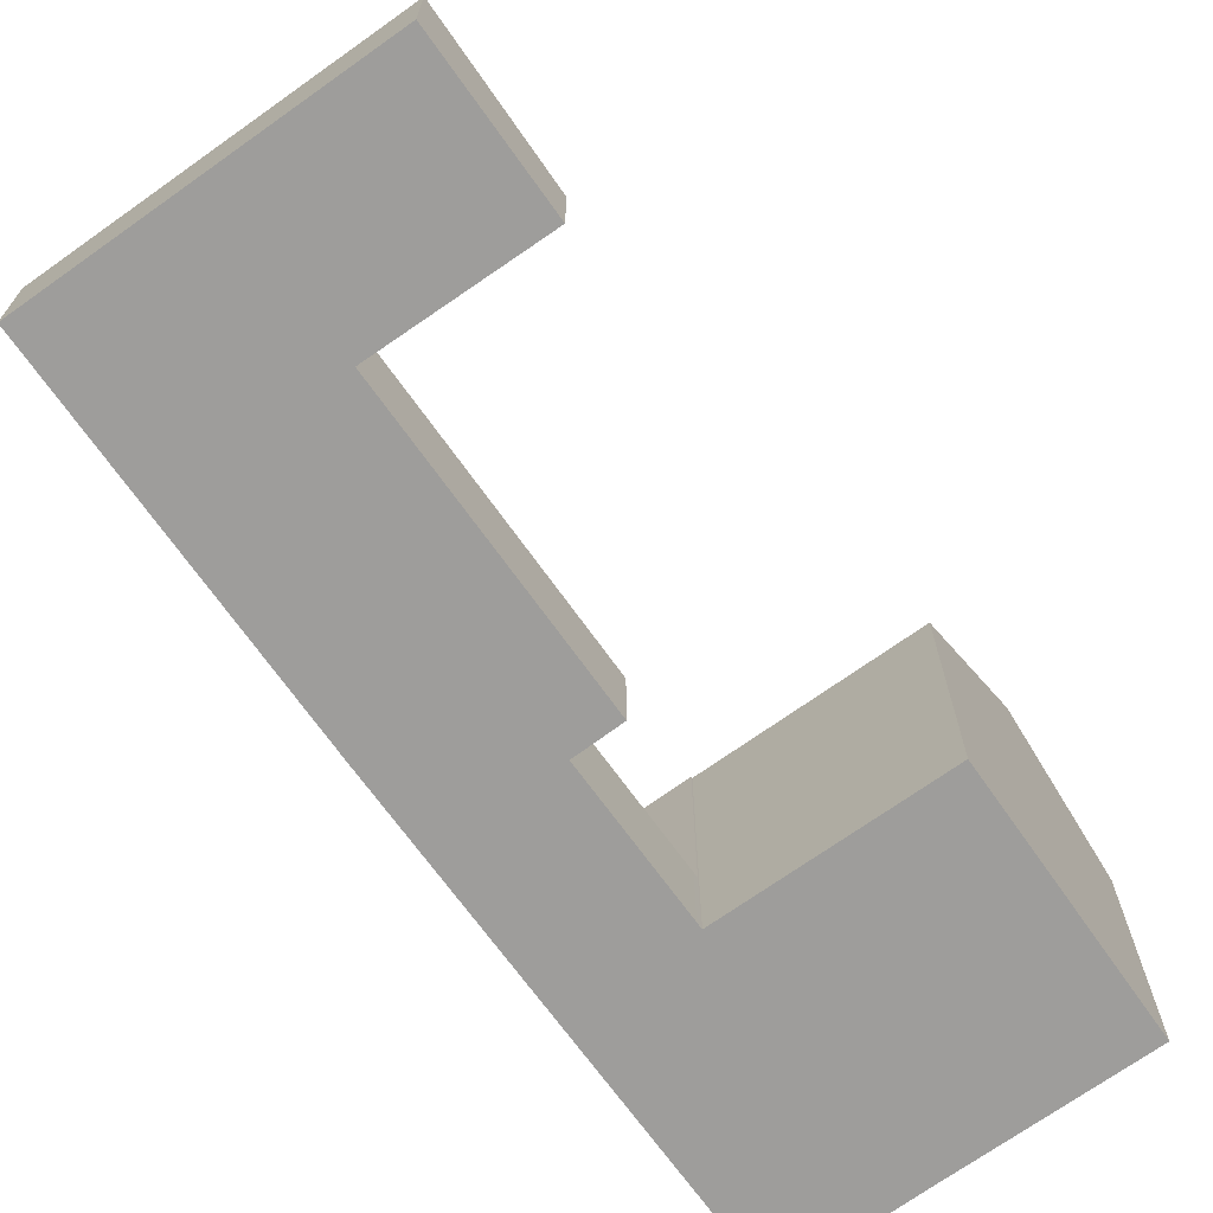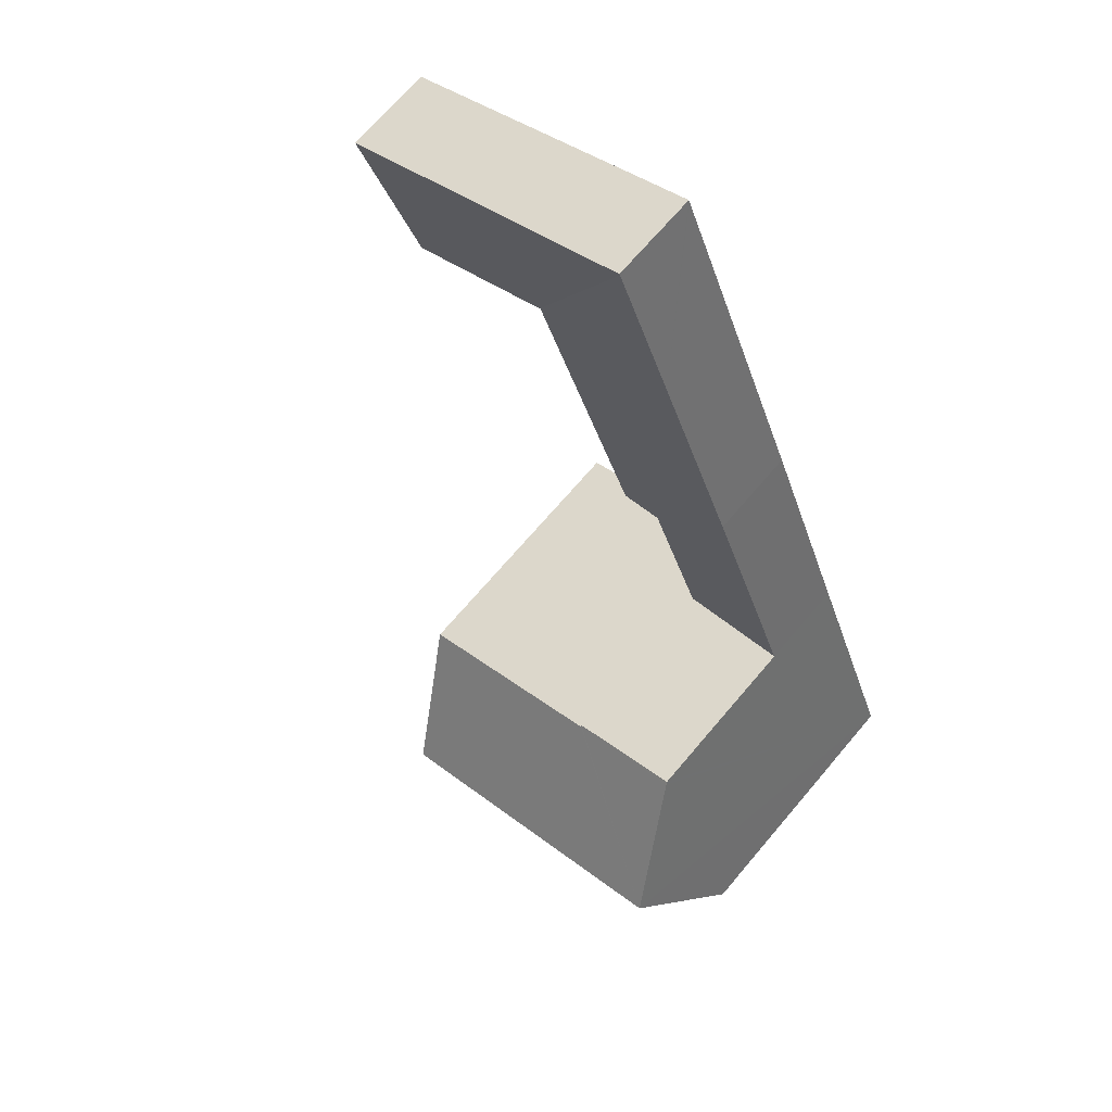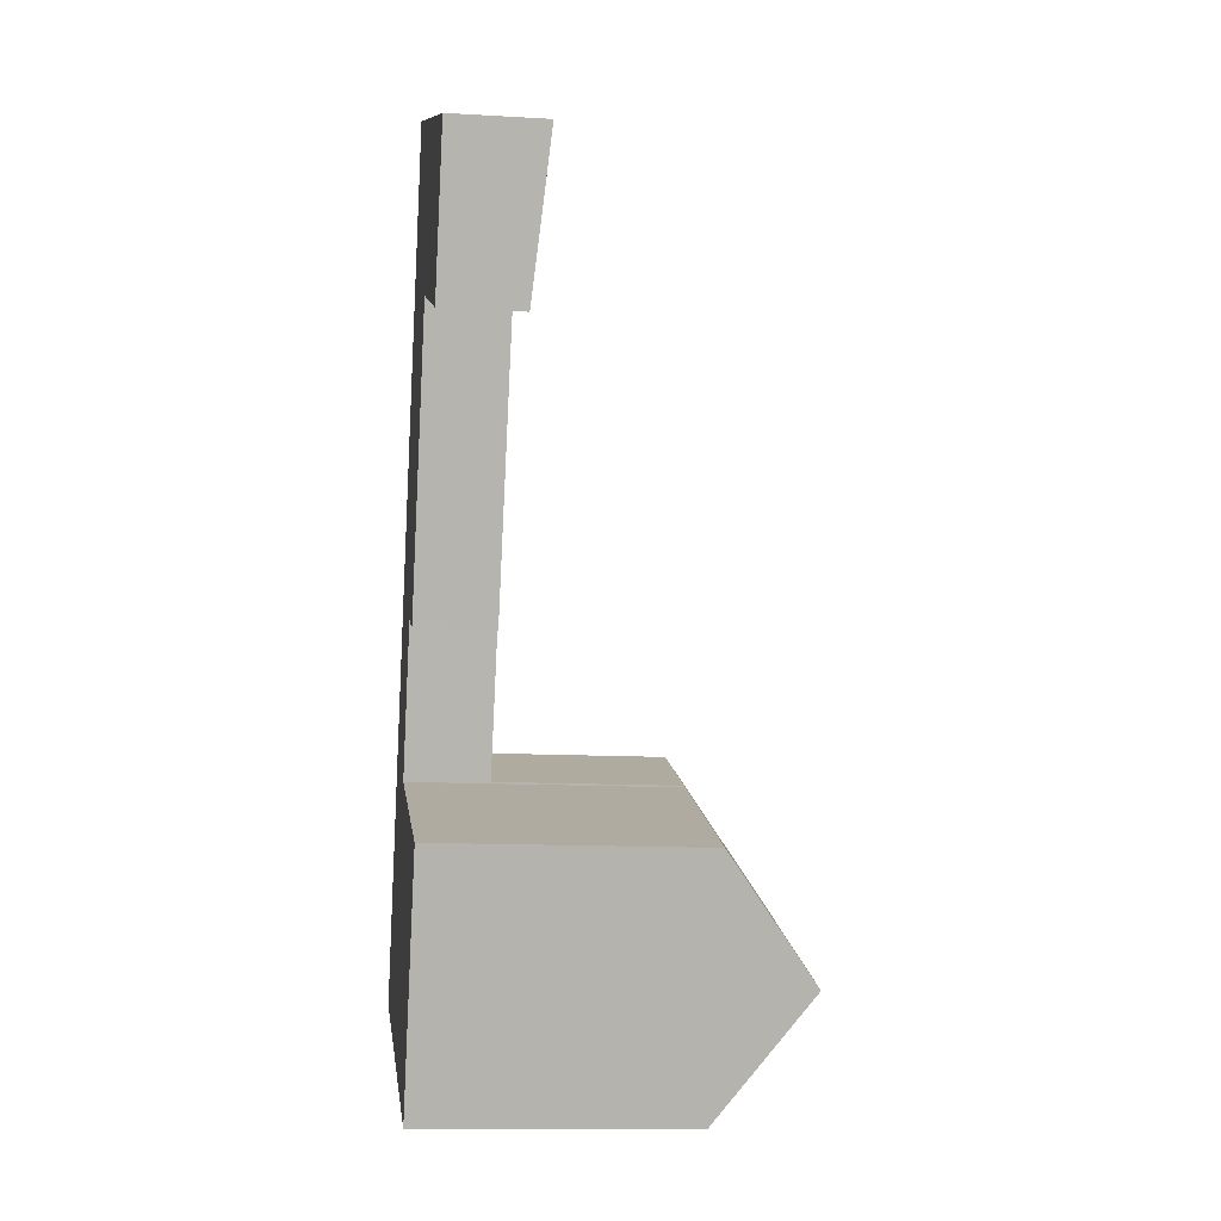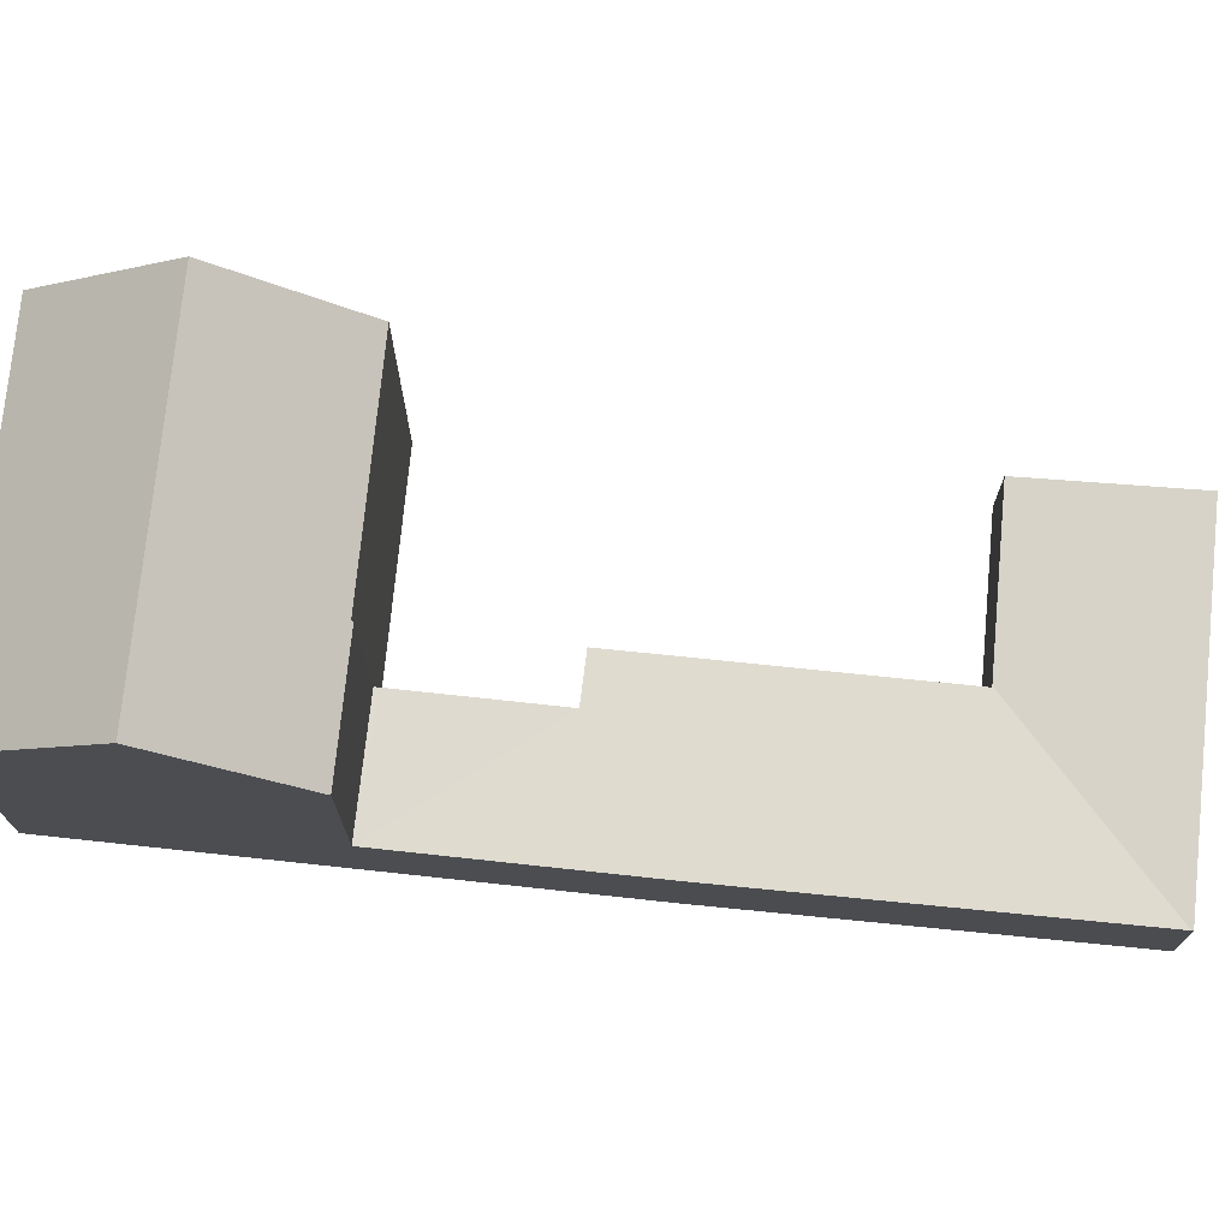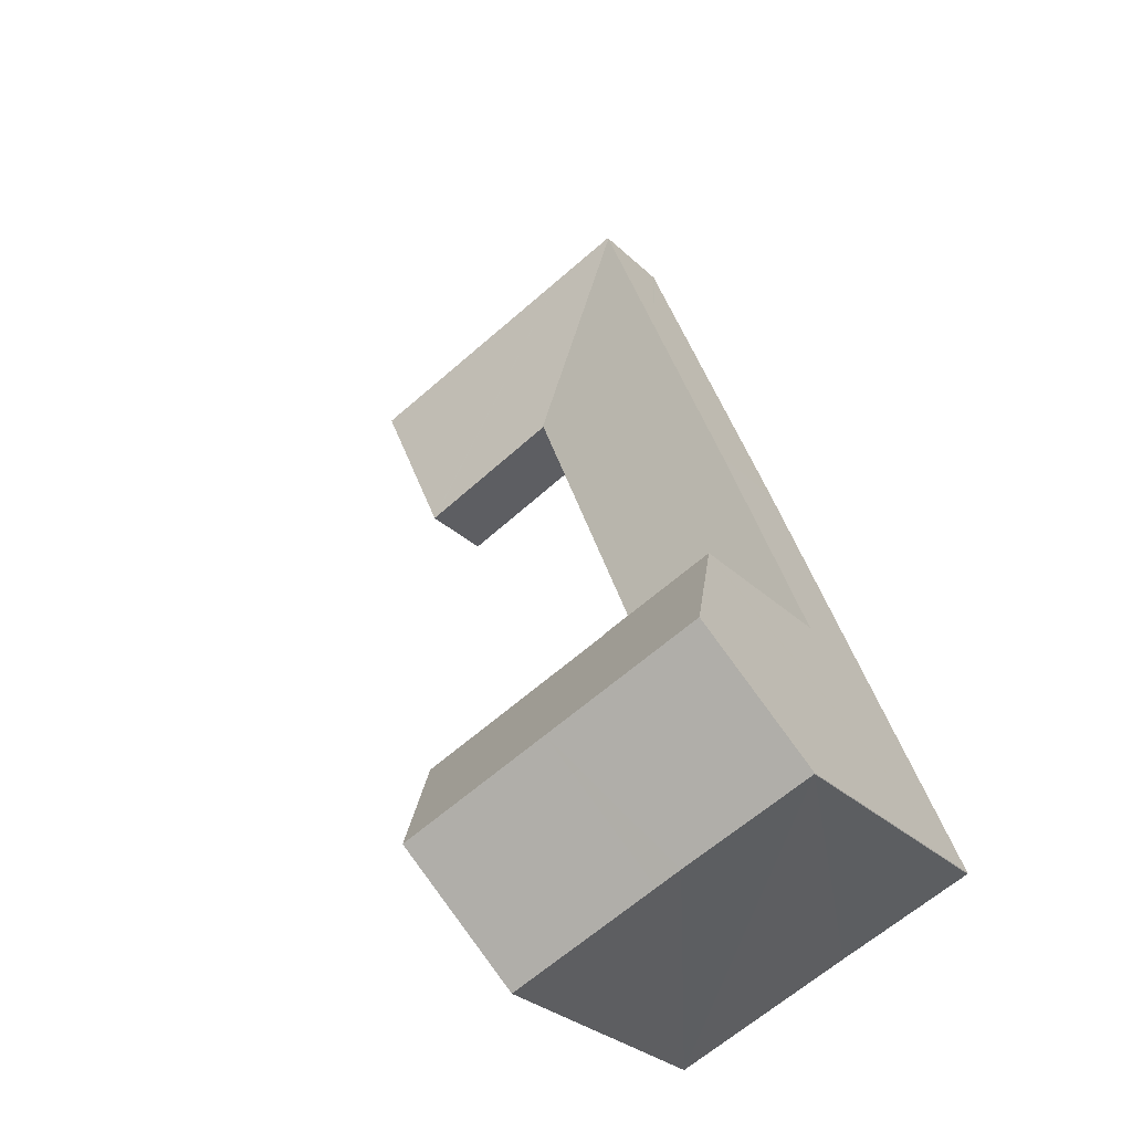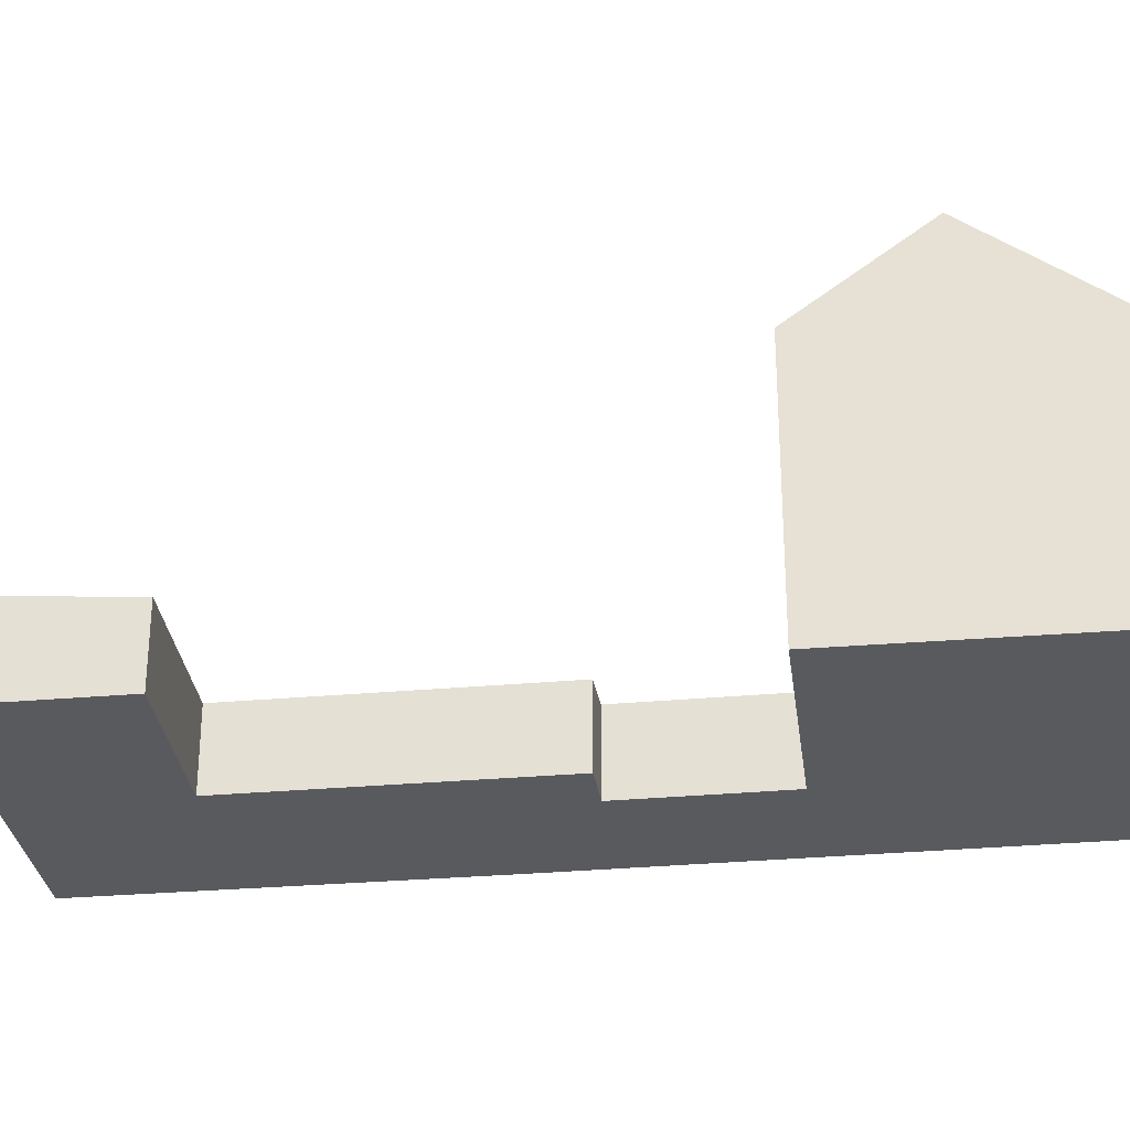
<metadata>
{"format":"obj","ext":"obj","renderer":"f3d","projection":"perspective","resolution":1024,"background":"white","views":[{"elev":-70.4,"azim":57.5,"up":"+Y"},{"elev":69.4,"azim":-139.7,"up":"+Z"},{"elev":-12.3,"azim":82.2,"up":"+Z"},{"elev":74.8,"azim":-62.2,"up":"+Y"},{"elev":-29.6,"azim":-143.9,"up":"+Z"},{"elev":-30.6,"azim":119.3,"up":"+Y"}]}
</metadata>
<code>
v  9.384 11.99 8.821
v  4.257 12.09 10.72
v  4.308 11.99 10.85
v  3.584 13.42 9.028
v  2.131 16.29 5.369
v  9.355 12.04 8.749
v  9.266 16.29 2.515
v  11.43 12.05 7.909
v  18.39 12.07 5.088
v  16.18 16.29 -0.249
v  13.95 12.06 -5.605
v  13.92 12.06 -5.591
v  7.963 12.08 -3.185
v  7.116 12.08 -2.842
v  5.972 12.08 -2.379
v  0.016 12.06 -0.03
v  0 12.08 7.394e-16
v  0 0 0
v  4.308 -6.644e-16 10.85
v  2.131 -3.288e-16 5.369
v  3.584 -5.528e-16 9.028
v  4.257 -6.566e-16 10.72
v  9.384 -5.401e-16 8.821
v  9.355 -5.357e-16 8.749
v  18.39 -3.116e-16 5.088
v  11.43 -4.843e-16 7.909
v  13.95 3.432e-16 -5.605
v  16.18 1.525e-17 -0.249
v  5.972 1.457e-16 -2.379
v  0.016 1.837e-18 -0.03
v  13.92 3.423e-16 -5.591
v  7.116 1.74e-16 -2.842
v  7.963 1.95e-16 -3.185
v  25.77 3.532 24.14
v  21.65 4.092 33.39
v  28.42 4.092 30.65
v  17.71 4.092 34.99
v  25.75 3.527 24.08
v  21.51 3.532 25.87
v  14.56 4.092 36.27
v  14.53 4.086 36.2
v  19.05 3.534 26.9
v  19.01 3.534 26.91
v  4.308 4.089 10.85
v  9.466 3.694 9.028
v  9.384 3.694 8.821
v  11.91 3.696 15.19
v  8.274 4.093 20.85
v  18.94 3.539 26.91
v  13.91 3.541 14.43
v  11.9 4.089 29.76
v  18.95 3.539 26.94
v  14.56 -2.221e-15 36.27
v  14.53 -2.216e-15 36.2
v  11.9 -1.822e-15 29.76
v  8.274 -1.277e-15 20.85
v  17.71 -2.143e-15 34.99
v  21.65 -2.045e-15 33.39
v  28.42 -1.877e-15 30.65
v  25.77 -1.478e-15 24.14
v  25.75 -1.475e-15 24.08
v  18.95 -1.65e-15 26.94
v  13.91 -8.835e-16 14.43
v  18.94 -1.648e-15 26.91
v  11.91 -9.302e-16 15.19
v  9.466 -5.528e-16 9.028
v  21.51 -1.584e-15 25.87
v  19.05 -1.647e-15 26.9
v  19.01 -1.648e-15 26.91
g defaultobject
f 1 2 3
f 2 1 4
f 4 1 5
f 5 1 6
f 5 6 7
f 7 6 8
f 7 8 9
f 7 9 10
f 10 11 7
f 12 7 11
f 13 7 12
f 14 7 13
f 15 7 14
f 5 7 15
f 16 5 15
f 17 5 16
f 18 5 17
f 5 18 4
f 4 18 2
f 2 18 3
f 3 18 19
f 19 18 20
f 19 20 21
f 19 21 22
f 19 1 3
f 1 19 23
f 24 8 6
f 8 24 9
f 9 24 25
f 25 24 26
f 1 24 6
f 24 1 23
f 9 11 10
f 11 9 25
f 11 25 27
f 27 25 28
f 27 12 11
f 12 27 13
f 13 27 14
f 14 27 15
f 15 27 16
f 16 27 29
f 16 29 30
f 29 27 31
f 29 31 32
f 32 31 33
f 16 18 17
f 18 16 30
f 28 31 27
f 31 28 33
f 33 28 25
f 33 25 26
f 33 26 32
f 32 26 29
f 29 26 30
f 30 26 24
f 30 24 23
f 30 23 19
f 30 19 18
f 18 19 20
f 20 19 21
f 21 19 22
f 34 35 36
f 35 34 37
f 37 34 38
f 37 38 39
f 37 39 40
f 40 39 41
f 41 39 42
f 41 42 43
f 44 45 46
f 45 44 47
f 47 44 48
f 47 49 50
f 49 47 48
f 49 48 51
f 49 51 52
f 52 41 43
f 41 52 51
f 41 53 40
f 53 41 51
f 53 51 54
f 54 51 55
f 55 51 48
f 55 48 56
f 56 48 44
f 56 44 19
f 53 37 40
f 37 53 57
f 37 57 35
f 35 57 58
f 35 58 36
f 36 58 59
f 59 34 36
f 34 59 60
f 34 60 38
f 38 60 61
f 62 49 52
f 49 62 50
f 50 62 63
f 63 62 64
f 65 45 47
f 45 65 66
f 45 66 46
f 46 66 23
f 61 39 38
f 39 61 67
f 39 67 42
f 42 67 68
f 42 68 69
f 62 52 43
f 69 43 42
f 62 43 69
f 50 65 47
f 65 50 63
f 46 19 44
f 19 46 23
f 23 56 19
f 56 23 66
f 56 66 65
f 56 65 55
f 55 65 63
f 55 63 64
f 55 64 54
f 54 64 62
f 54 62 68
f 54 68 67
f 54 67 53
f 53 67 57
f 57 67 61
f 57 61 58
f 58 61 60
f 58 60 59

</code>
